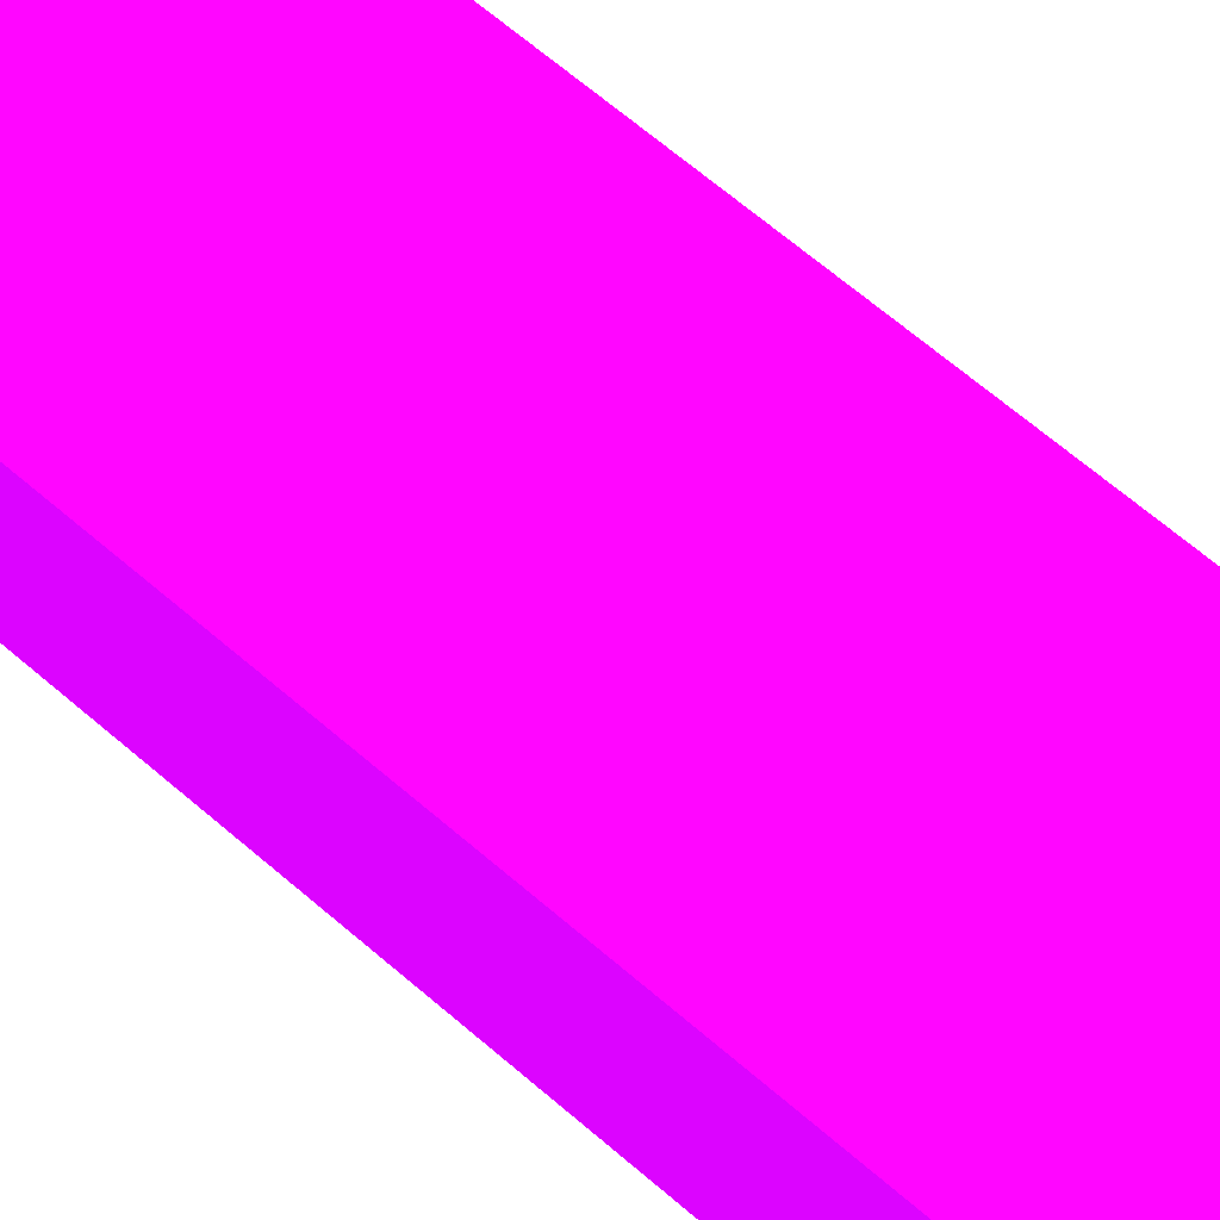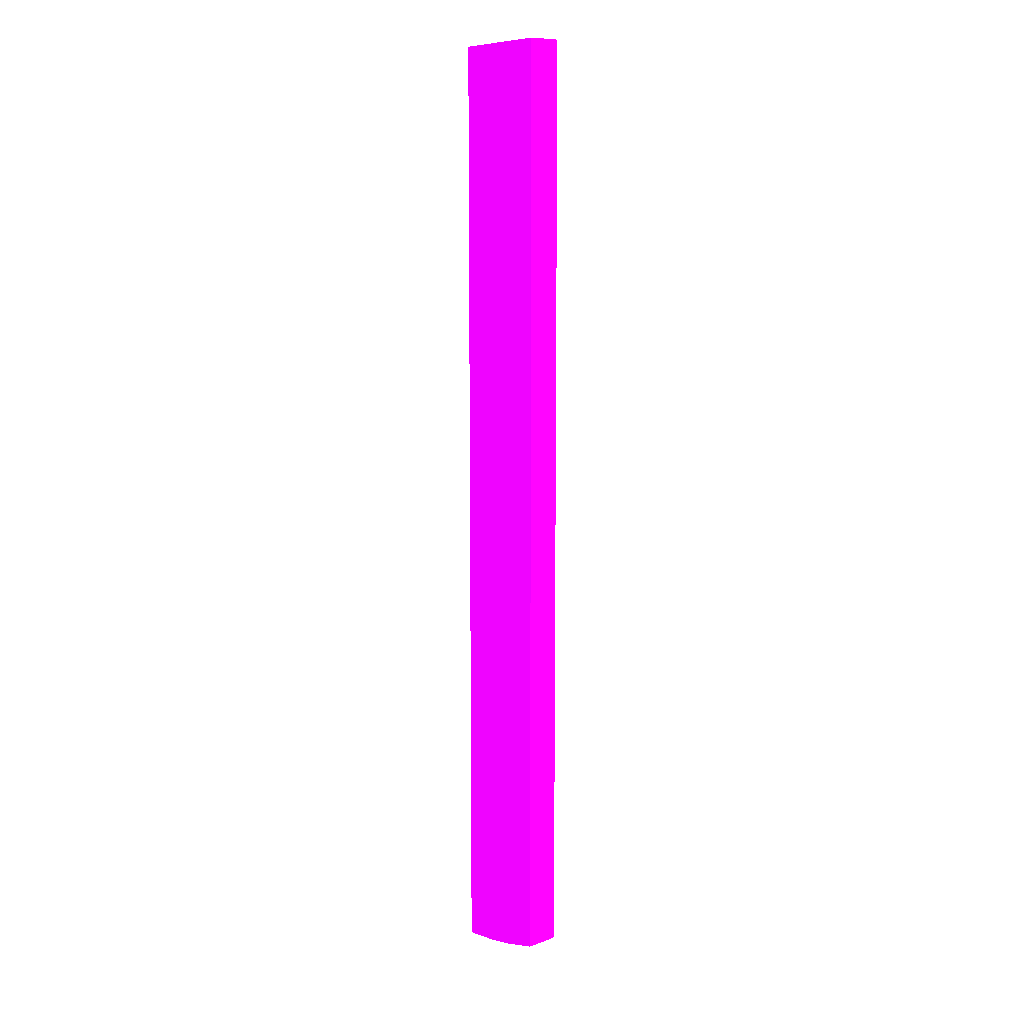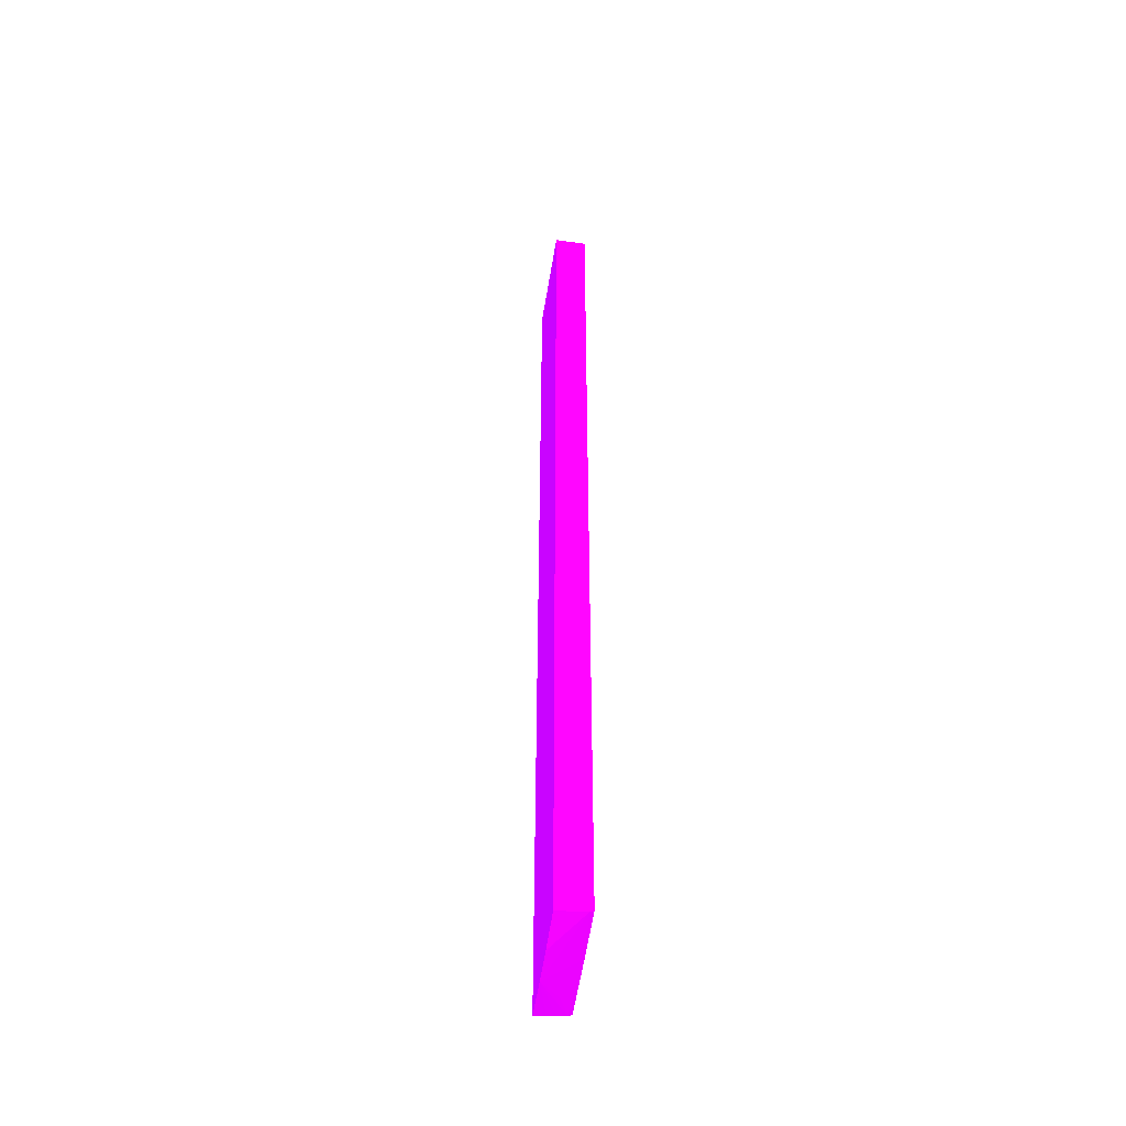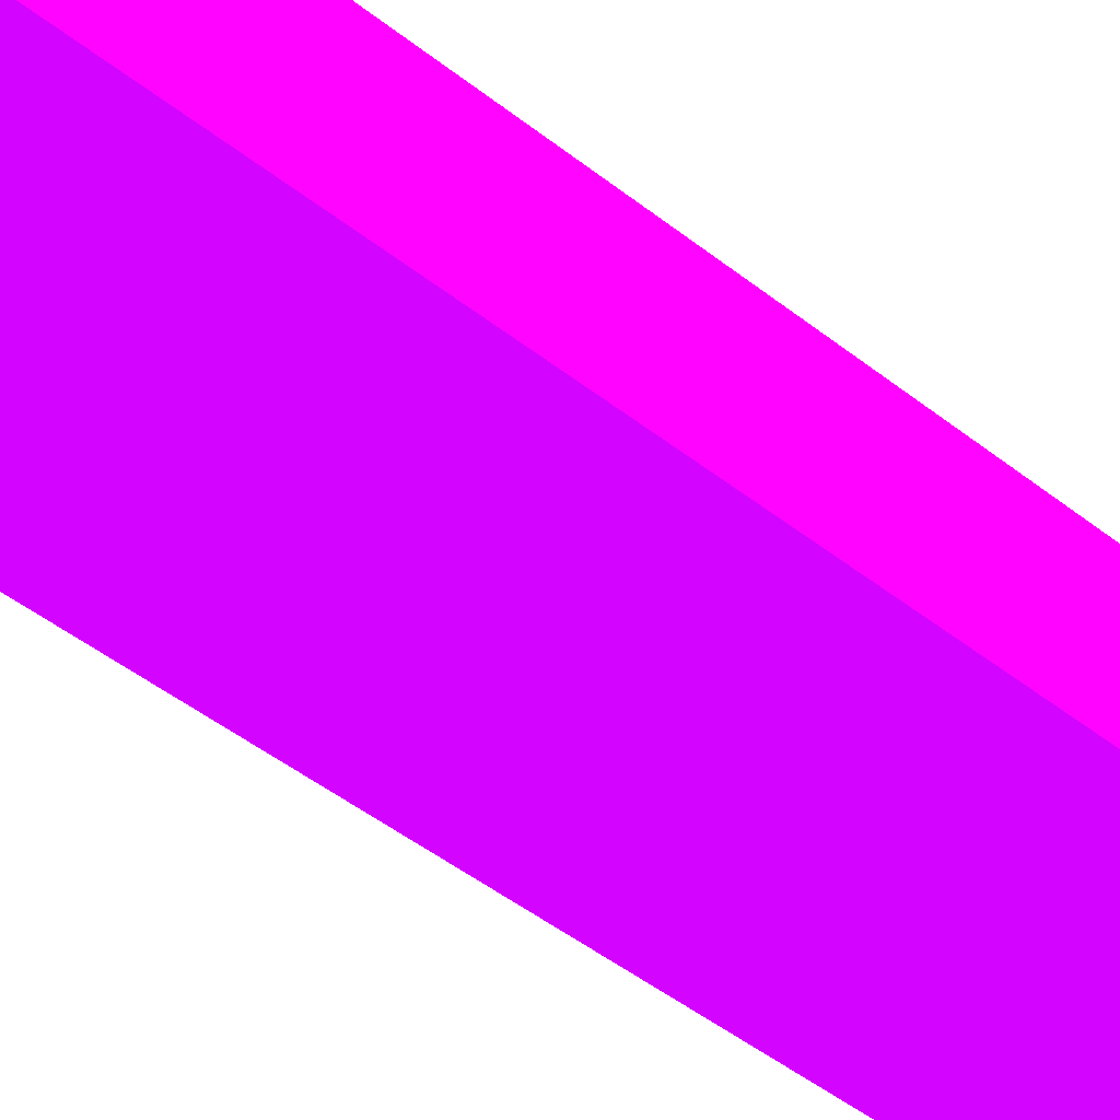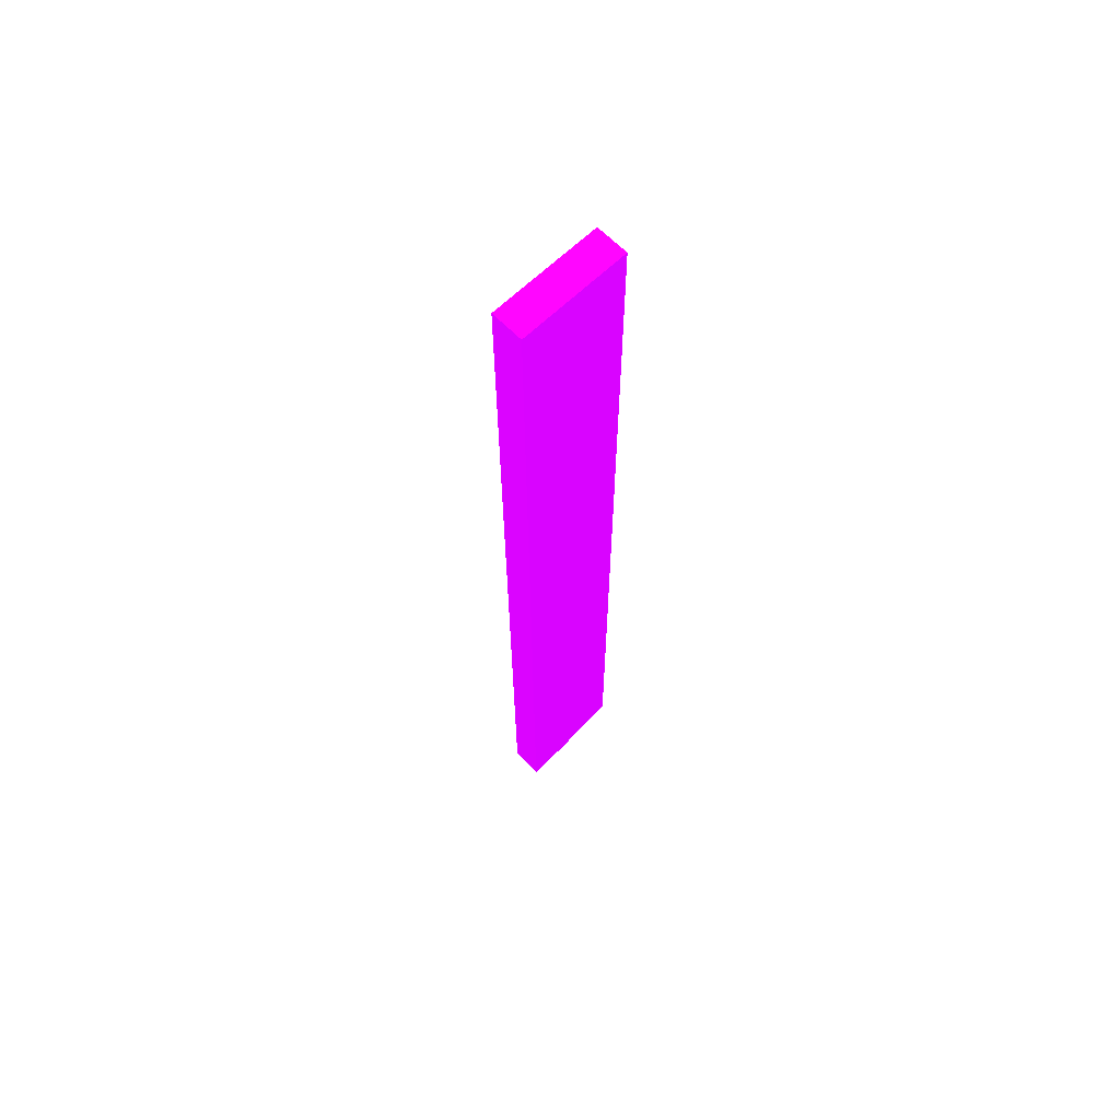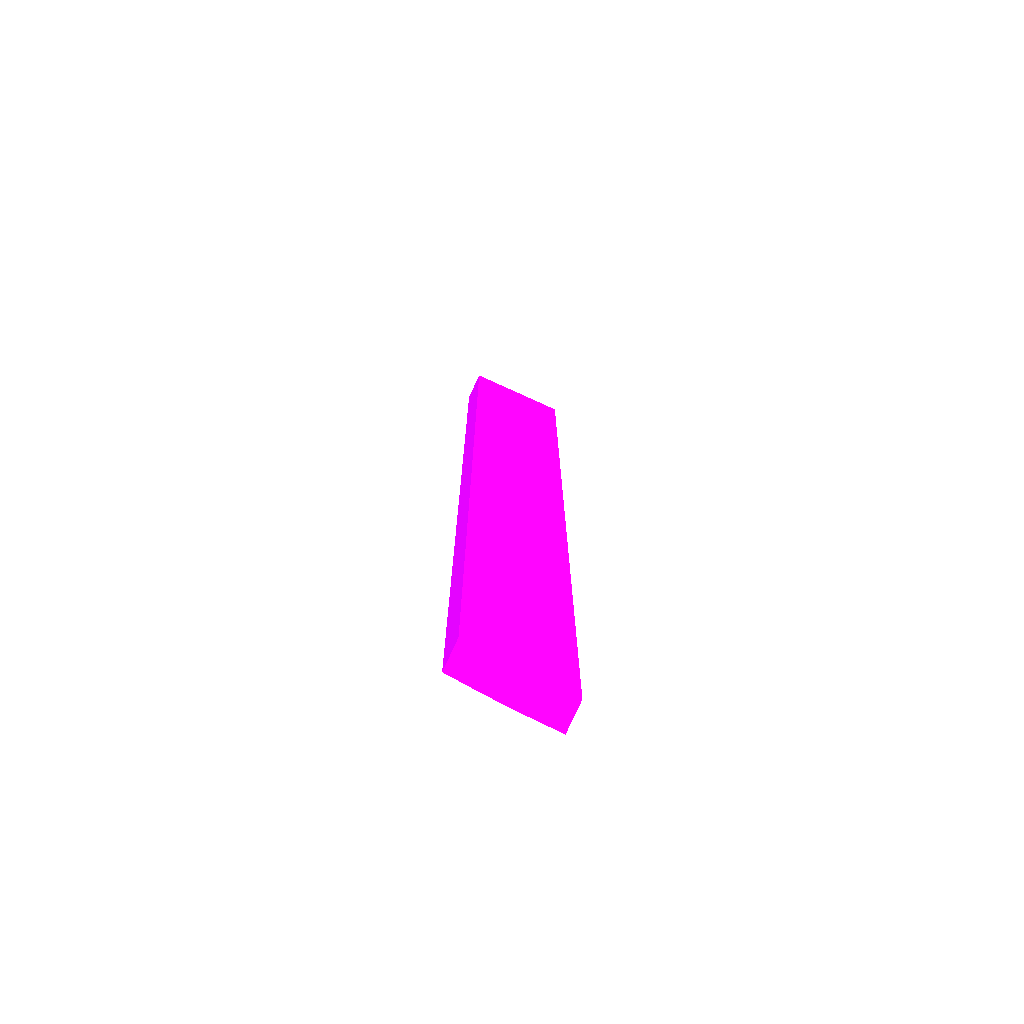
<metadata>
{"format":"obj","ext":"obj","renderer":"f3d","projection":"perspective","resolution":1024,"background":"white","views":[{"elev":40.4,"azim":140.7,"up":"+Z"},{"elev":9.0,"azim":54.0,"up":"+Y"},{"elev":-48.1,"azim":81.2,"up":"+Y"},{"elev":-20.6,"azim":28.3,"up":"+Z"},{"elev":64.7,"azim":-44.2,"up":"+Y"},{"elev":-72.7,"azim":155.3,"up":"+Y"}]}
</metadata>
<code>
v -0.7797 -20.75 -2.671 0.6314 0.01176 0.9882
v -0.7797 -20.73 -3.01 0.6314 0.01176 0.9882
v 0.4411 -20.6 -2.671 0.6314 0.01176 0.9882
v 0.4411 -20.6 -2.669 0.6314 0.01176 0.9882
v -0.4406 -20.71 -2.669 0.6314 0.01176 0.9882
v -0.7797 -20.44 -2.669 0.6314 0.01176 0.9882
v -0.7797 -20.7 -3.273 0.6314 0.01176 0.9882
v -0.7797 -20.66 -3.552 0.6314 0.01176 0.9882
v -0.1611 -20.6 -3.273 0.6314 0.01176 0.9882
v 1.107 -20.31 -3.67 0.6314 0.01176 0.9882
v 2.623 -20.06 -3.552 0.6314 0.01176 0.9882
v 1.39 -20.43 -2.669 0.6314 0.01176 0.9882
v -0.7797 -0.7902 -2.669 0.6314 0.01176 0.9882
v -0.7797 -20.62 -3.67 0.6314 0.01176 0.9882
v -0.4406 -20.57 -3.67 0.6314 0.01176 0.9882
v 0.4411 -20.43 -3.67 0.6314 0.01176 0.9882
v 1.778 -20.17 -3.67 0.6314 0.01176 0.9882
v 2.623 -20.02 -3.67 0.6314 0.01176 0.9882
v 2.623 -20.07 -3.273 0.6314 0.01176 0.9882
v 2.623 -20.12 -2.669 0.6314 0.01176 0.9882
v 1.447 -20.42 -2.669 0.6314 0.01176 0.9882
v -0.7794 8.752 -2.669 0.6314 0.01176 0.9882
v -0.7794 9.2 -2.67 0.6314 0.01176 0.9882
v -0.7797 9.198 -3.273 0.6314 0.01176 0.9882
v -0.7797 9.198 -3.67 0.6314 0.01176 0.9882
v 1.778 9.198 -3.67 0.6314 0.01176 0.9882
v 2.623 9.198 -3.67 0.6314 0.01176 0.9882
v 2.623 9.198 -3.273 0.6314 0.01176 0.9882
v 2.623 -0.7873 -2.669 0.6314 0.01176 0.9882
v 2.623 9.007 -2.669 0.6314 0.01176 0.9882
v -0.7794 9.2 -3.273 0.6314 0.01176 0.9882
v 2.623 9.2 -2.67 0.6314 0.01176 0.9882
v 1.004 9.2 -3.67 0.6314 0.01176 0.9882
v 1.777 9.2 -3.67 0.6314 0.01176 0.9882
v 2.623 9.2 -3.273 0.6314 0.01176 0.9882
f 1 2 3
f 1 3 4
f 1 4 5
f 1 5 6
f 1 6 13
f 1 13 24
f 1 24 25
f 1 25 14
f 1 14 8
f 1 8 7
f 1 7 2
f 2 7 3
f 3 7 8
f 3 8 9
f 3 9 10
f 3 10 11
f 3 11 12
f 3 12 4
f 4 12 21
f 4 21 20
f 4 20 29
f 4 29 30
f 4 30 22
f 4 22 13
f 4 13 6
f 4 6 5
f 8 14 15
f 8 15 16
f 8 16 10
f 8 10 9
f 10 16 17
f 10 17 18
f 10 18 11
f 11 18 27
f 11 27 28
f 11 28 19
f 11 19 20
f 11 20 21
f 11 21 12
f 13 22 23
f 13 23 24
f 14 17 15
f 14 25 26
f 14 26 17
f 15 17 16
f 17 26 27
f 17 27 18
f 19 28 29
f 19 29 20
f 22 30 23
f 23 31 25
f 23 25 24
f 23 30 32
f 23 32 35
f 23 35 34
f 23 34 33
f 23 33 31
f 25 31 33
f 25 33 26
f 26 33 34
f 26 34 27
f 27 34 35
f 27 35 32
f 27 32 28
f 28 32 29
f 29 32 30

</code>
